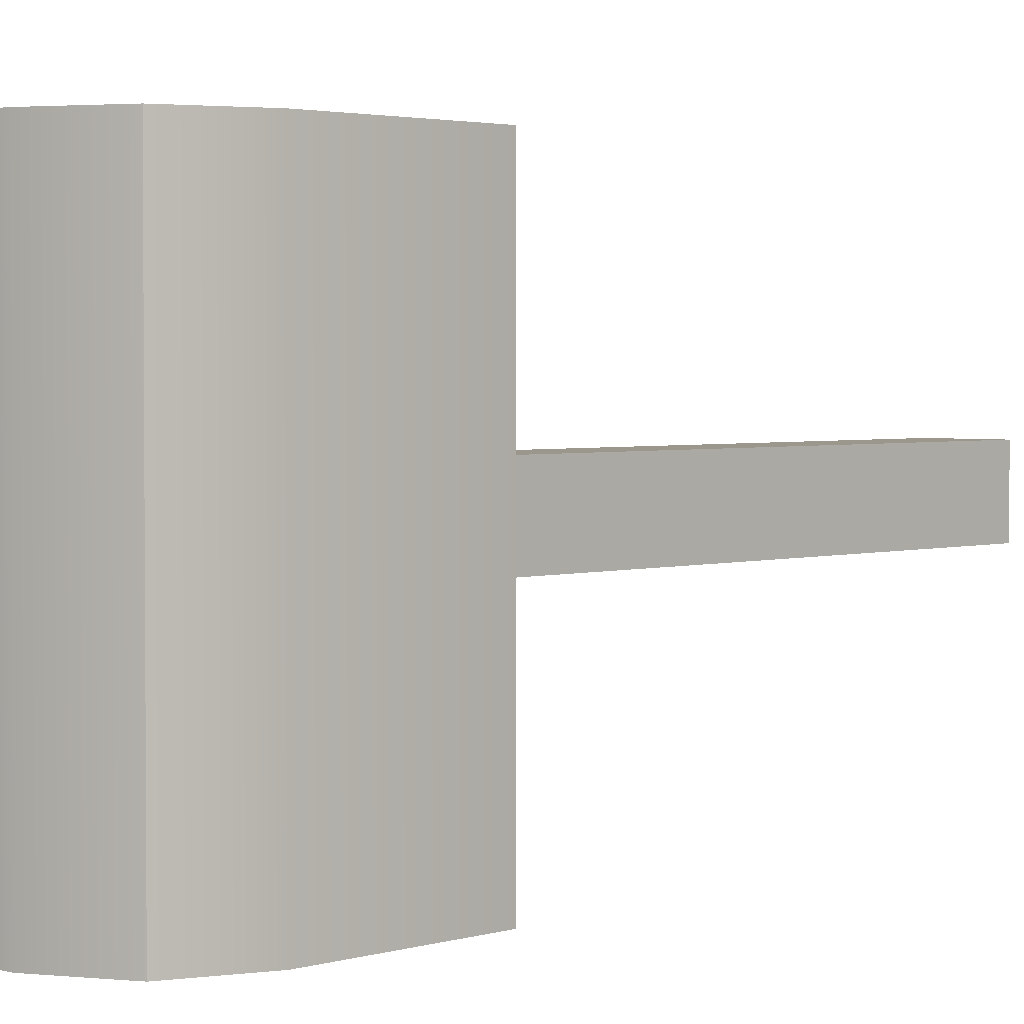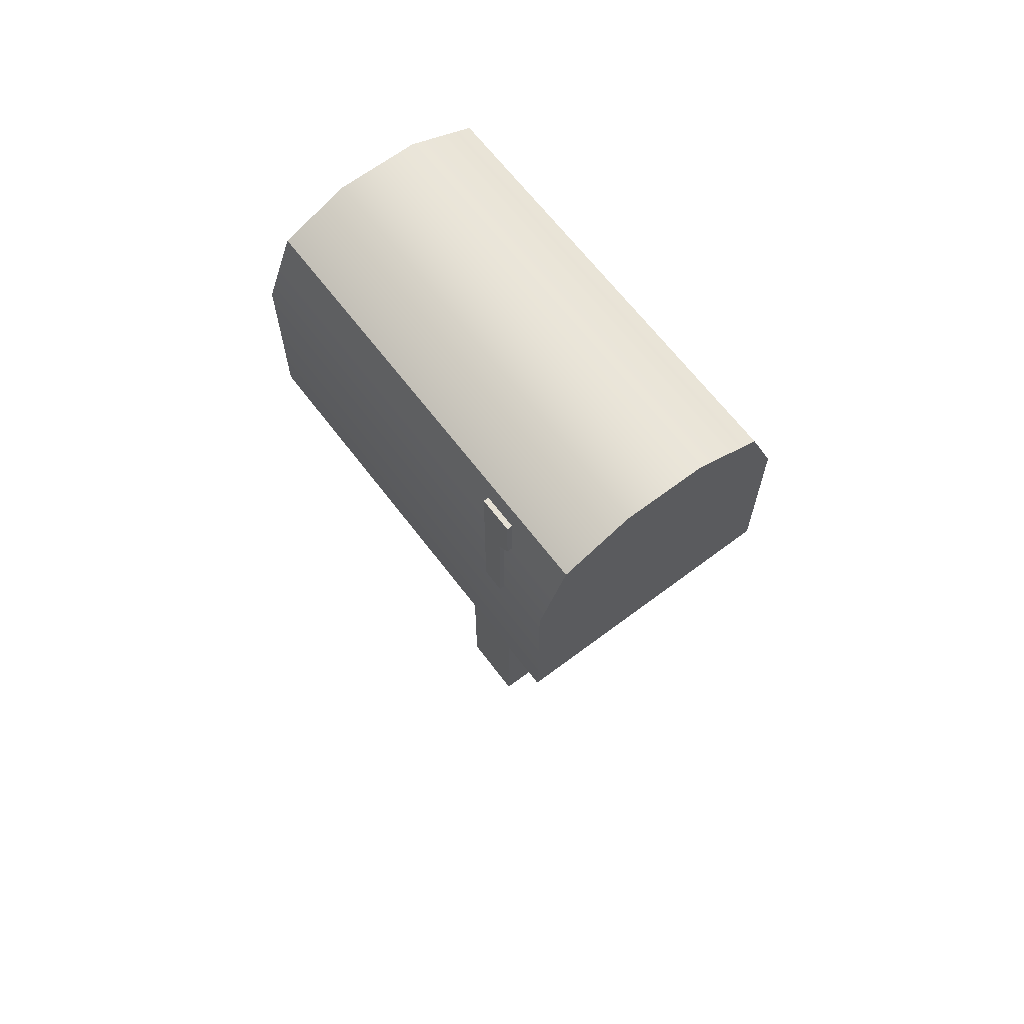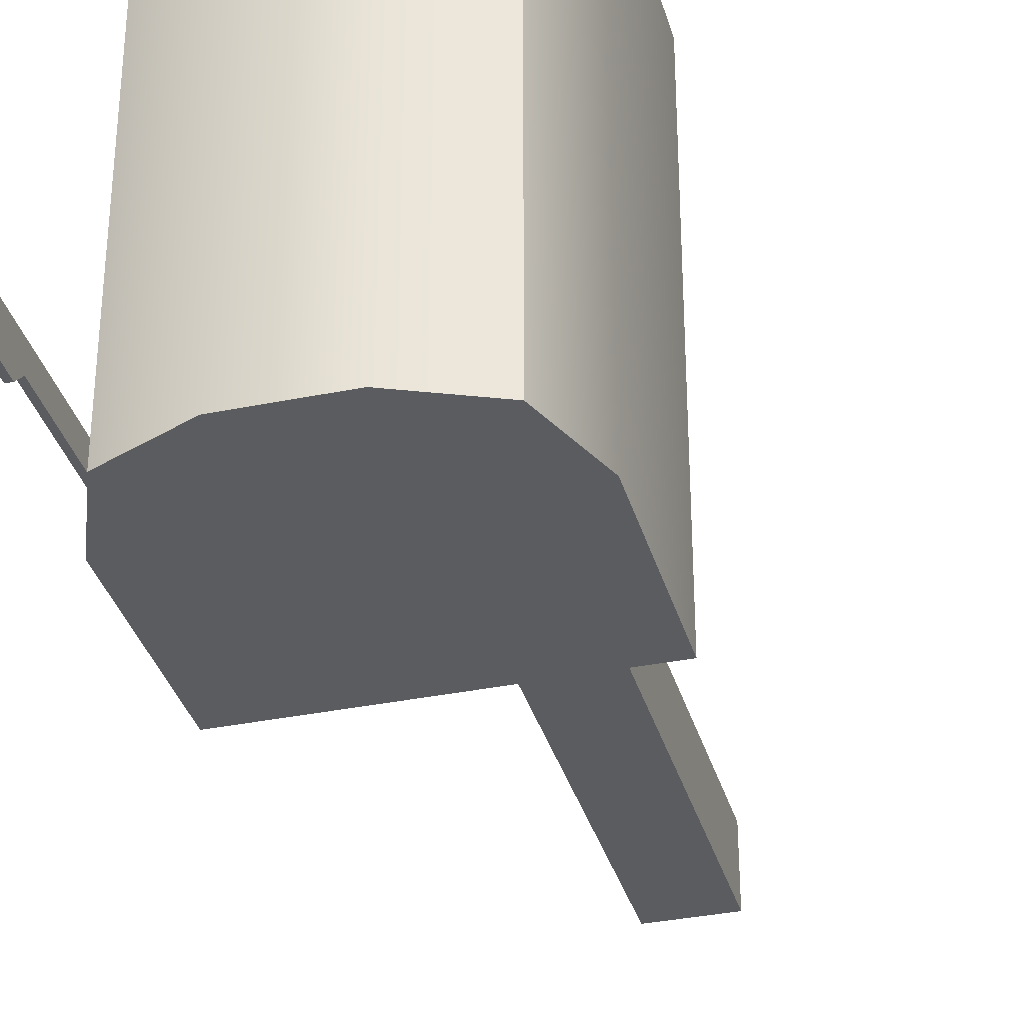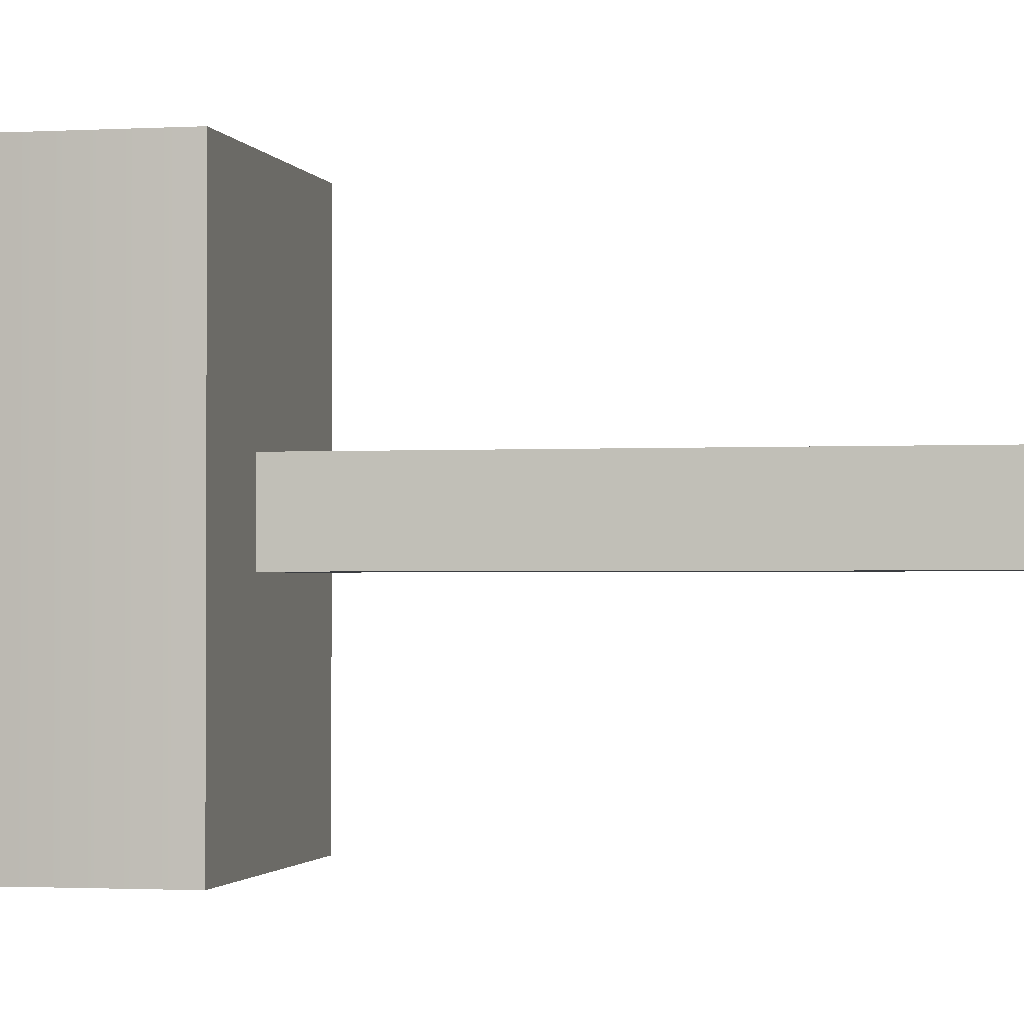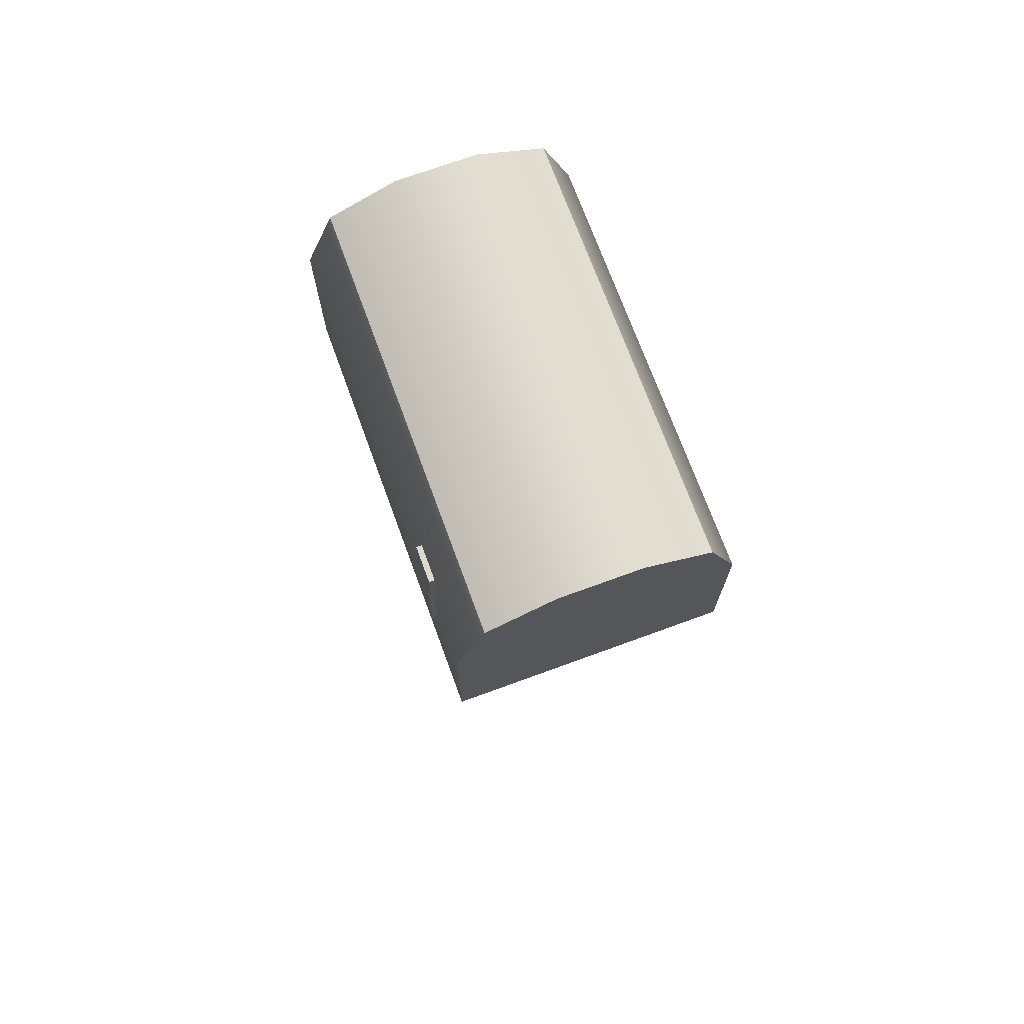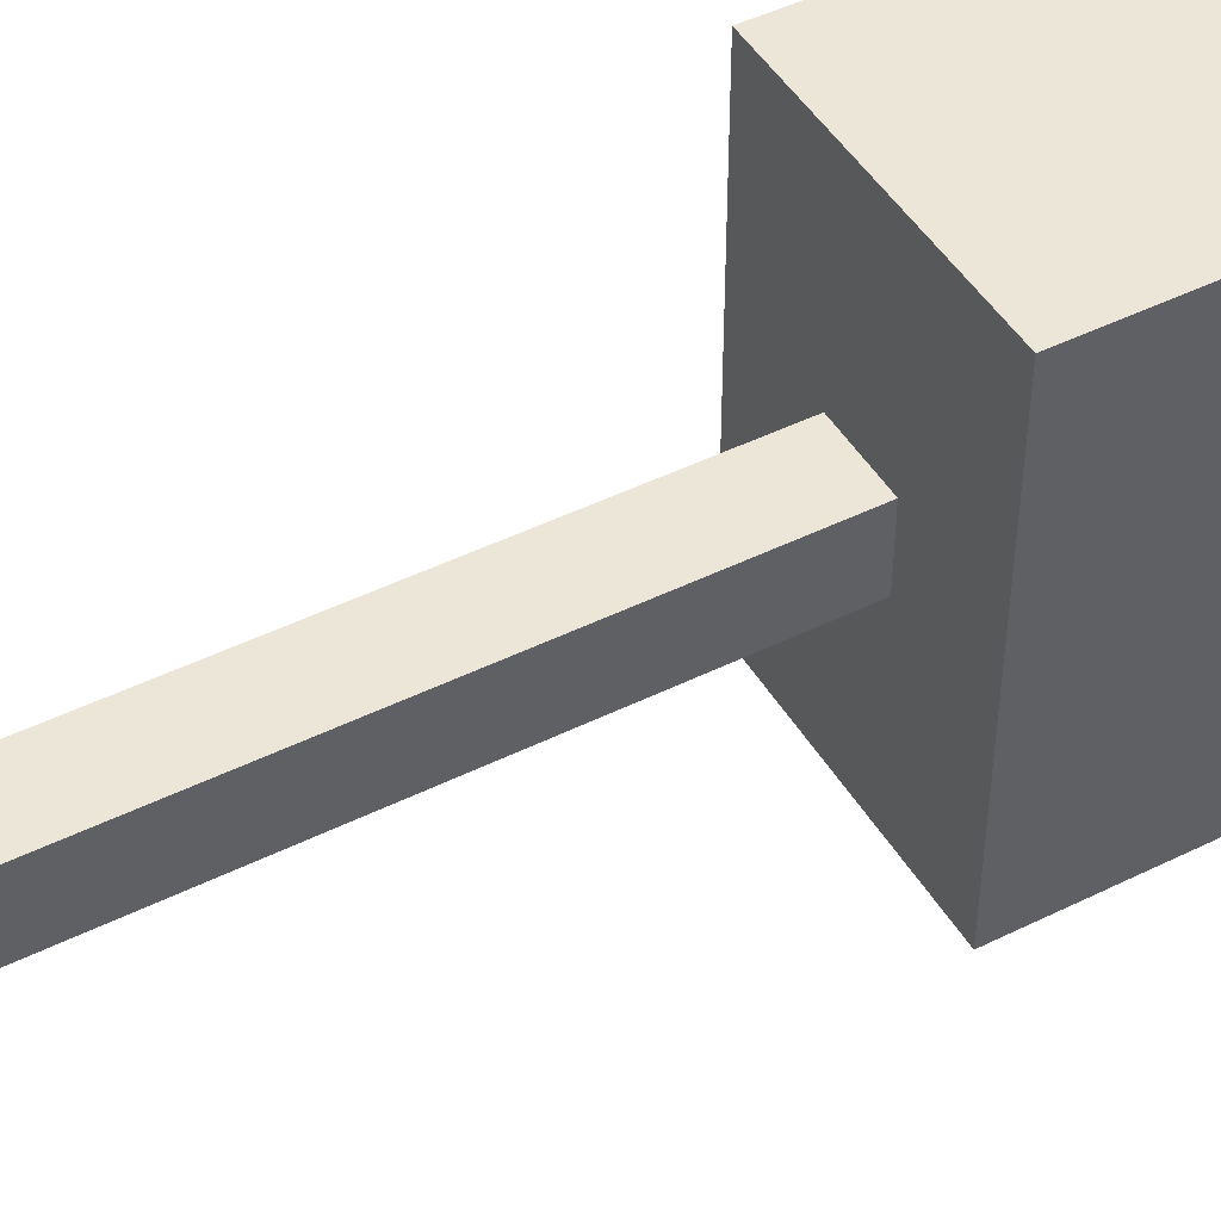
<metadata>
{"format":"obj","ext":"obj","renderer":"f3d","projection":"perspective","resolution":1024,"background":"white","views":[{"elev":2.6,"azim":-137.2,"up":"+Z"},{"elev":65.6,"azim":142.8,"up":"+Y"},{"elev":-34.8,"azim":-164.7,"up":"+Z"},{"elev":-1.5,"azim":-77.9,"up":"+Z"},{"elev":71.8,"azim":159.9,"up":"+Y"},{"elev":46.6,"azim":60.7,"up":"+Z"}]}
</metadata>
<code>
g default
v -4.895 0.3696 -0.3488
v -4.895 0.3696 -0.3356
v -4.895 0.3068 -0.3442
v -4.895 0.3068 -0.3356
v -4.895 0.3508 -0.3488
v -4.895 0.3508 -0.3356
v -4.895 0.3464 -0.3442
v -4.895 0.3464 -0.3356
v -4.893 0.3464 -0.3442
v -4.893 0.3464 -0.3356
v -4.893 0.3068 -0.3356
v -4.893 0.3068 -0.3442
v -4.893 0.3696 -0.3488
v -4.893 0.3696 -0.3356
v -4.893 0.3508 -0.3356
v -4.893 0.3508 -0.3488
v -5.005 0.2437 -0.1913
v -4.896 0.2437 -0.1913
v -5.005 0.2437 -0.3645
v -4.896 0.2437 -0.3645
v -4.994 0.3395 -0.1913
v -5.005 0.3113 -0.1913
v -4.967 0.3512 -0.1913
v -5.005 0.3113 -0.3645
v -4.994 0.3395 -0.3645
v -4.967 0.3512 -0.3645
v -4.907 0.3395 -0.1913
v -4.934 0.3512 -0.1913
v -4.896 0.3113 -0.1913
v -4.896 0.3113 -0.3645
v -4.934 0.3512 -0.3645
v -4.907 0.3395 -0.3645
v -4.965 0 -0.2636
v -4.936 0 -0.2636
v -4.965 0.2456 -0.2636
v -4.936 0.2456 -0.2636
v -4.965 0.2456 -0.2922
v -4.936 0.2456 -0.2922
v -4.965 0 -0.2922
v -4.936 0 -0.2922
g PostBox
f 9 10 11 12
f 13 14 15 16
f 16 15 10 9
f 7 3 4 8
f 1 5 6 2
f 5 7 8 6
f 8 4 11 10
f 4 3 12 11
f 3 7 9 12
f 1 2 14 13
f 2 6 15 14
f 5 1 13 16
f 6 8 10 15
f 7 5 16 9
f 31 26 23 28
f 17 19 20 18
f 20 30 29 18
f 24 19 17 22
f 25 24 22 21
f 26 25 21 23
f 32 31 28 27
f 30 32 27 29
f 22 17 18 29
f 24 25 32 30
f 19 24 30 20
f 25 26 31 32
f 23 21 27 28
f 21 22 29 27
f 35 33 34 36
f 39 37 38 40
f 36 34 40 38
f 33 35 37 39

</code>
